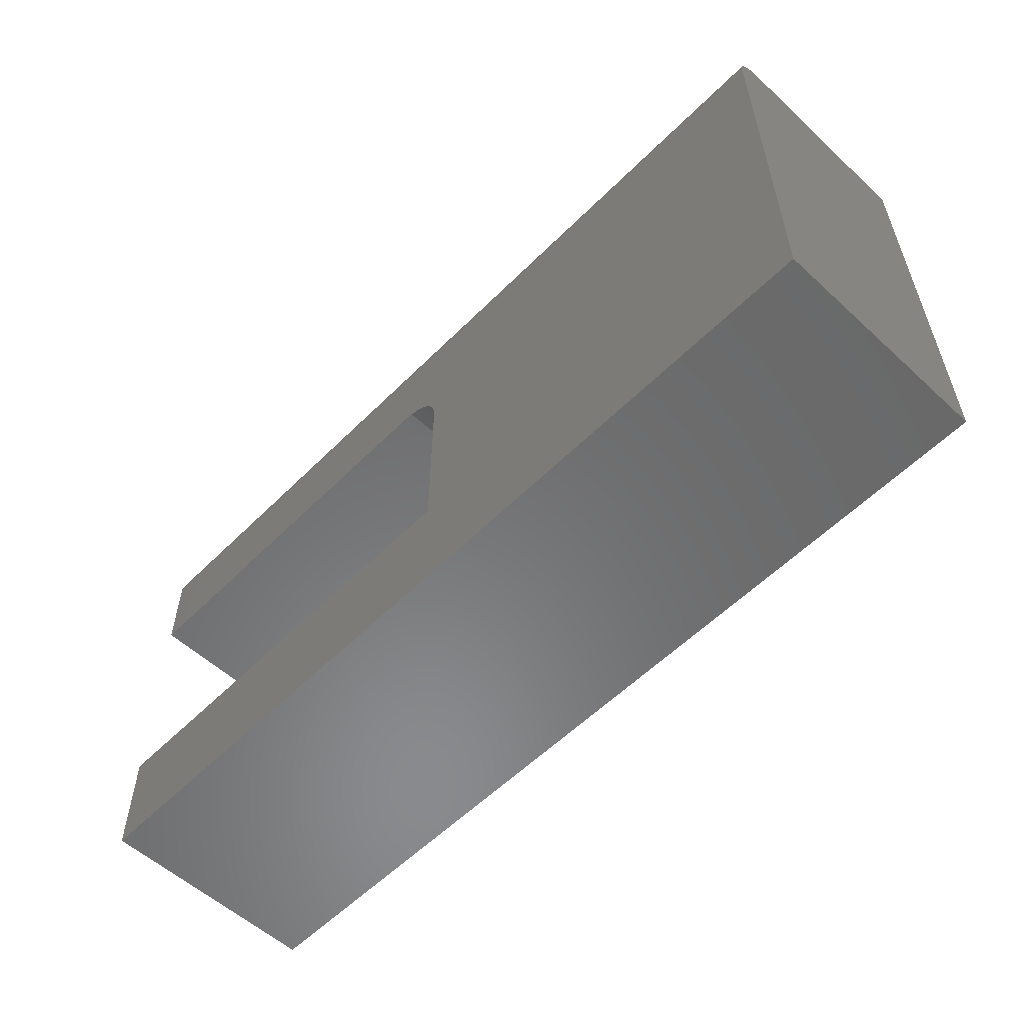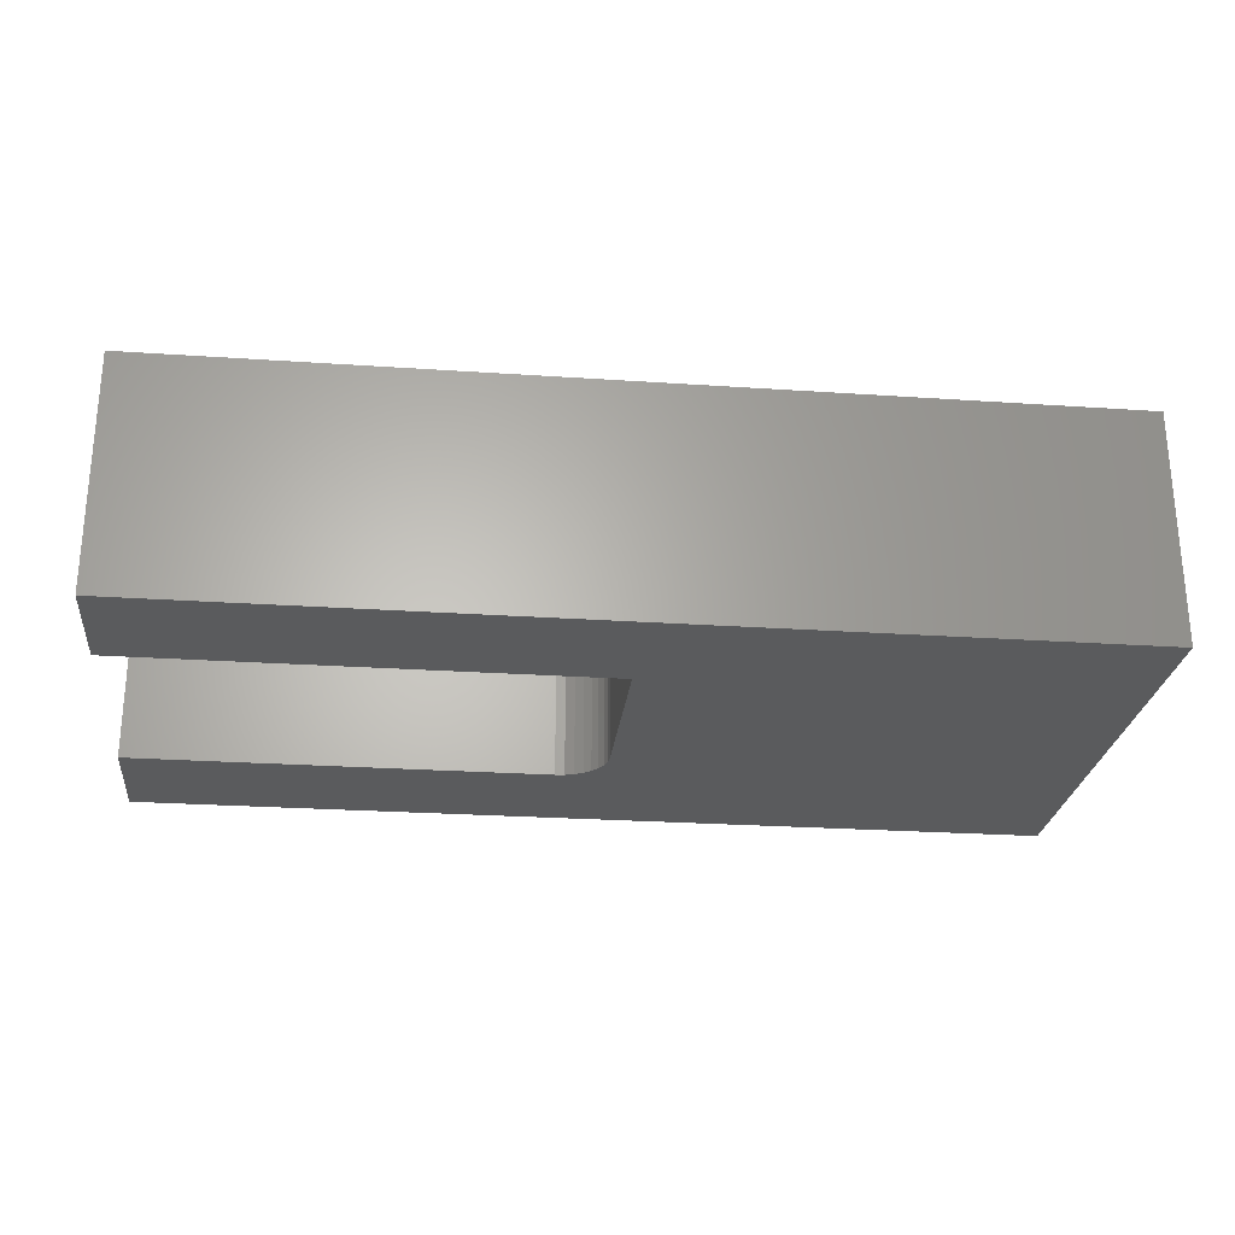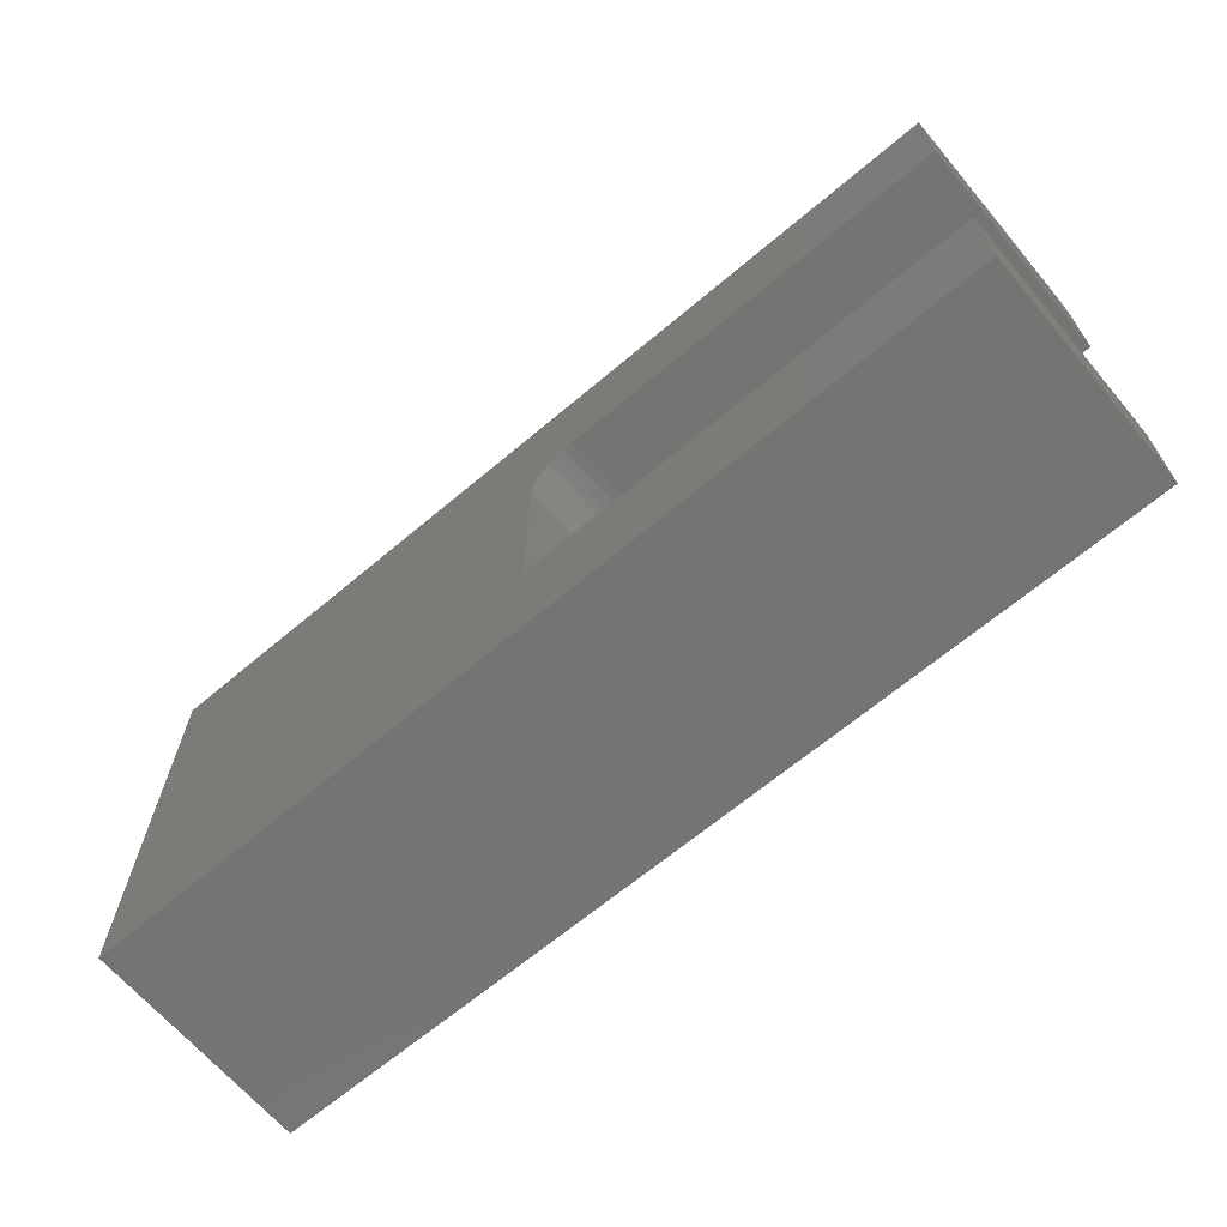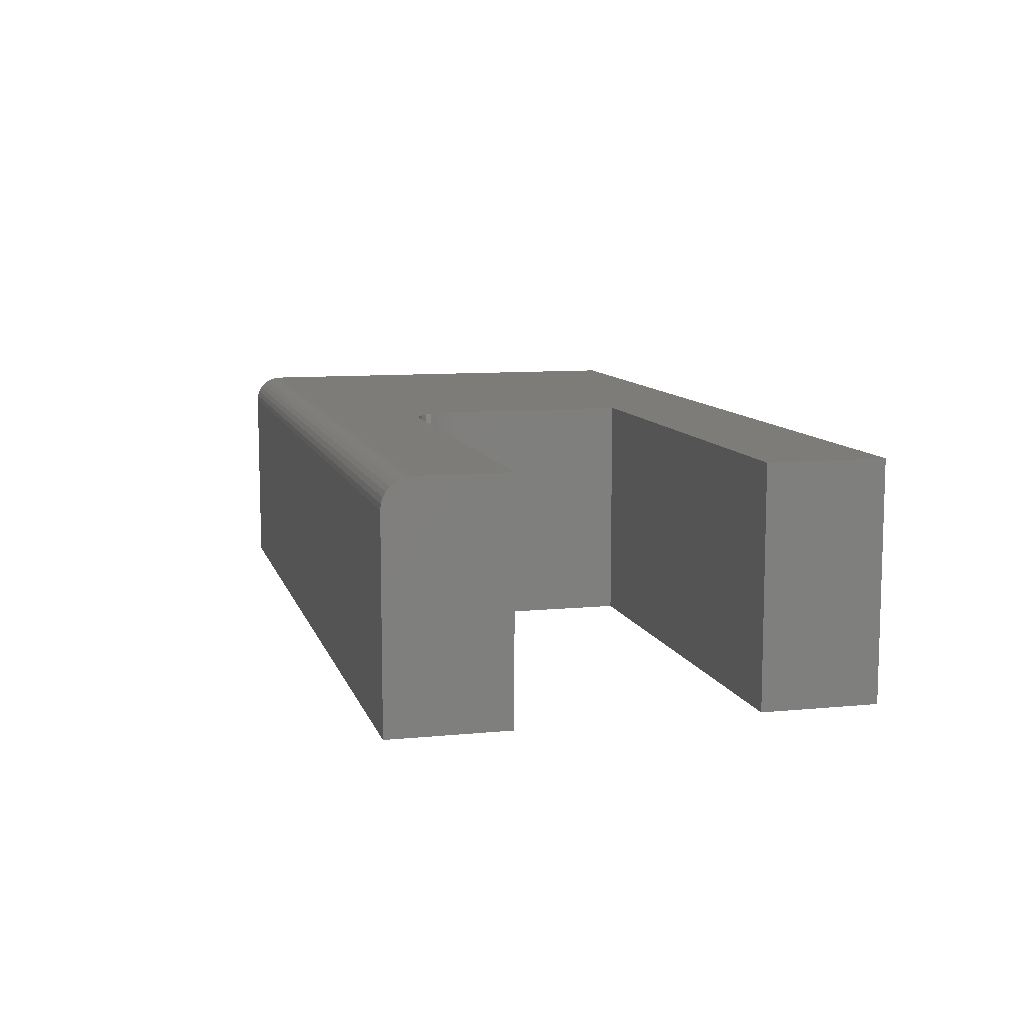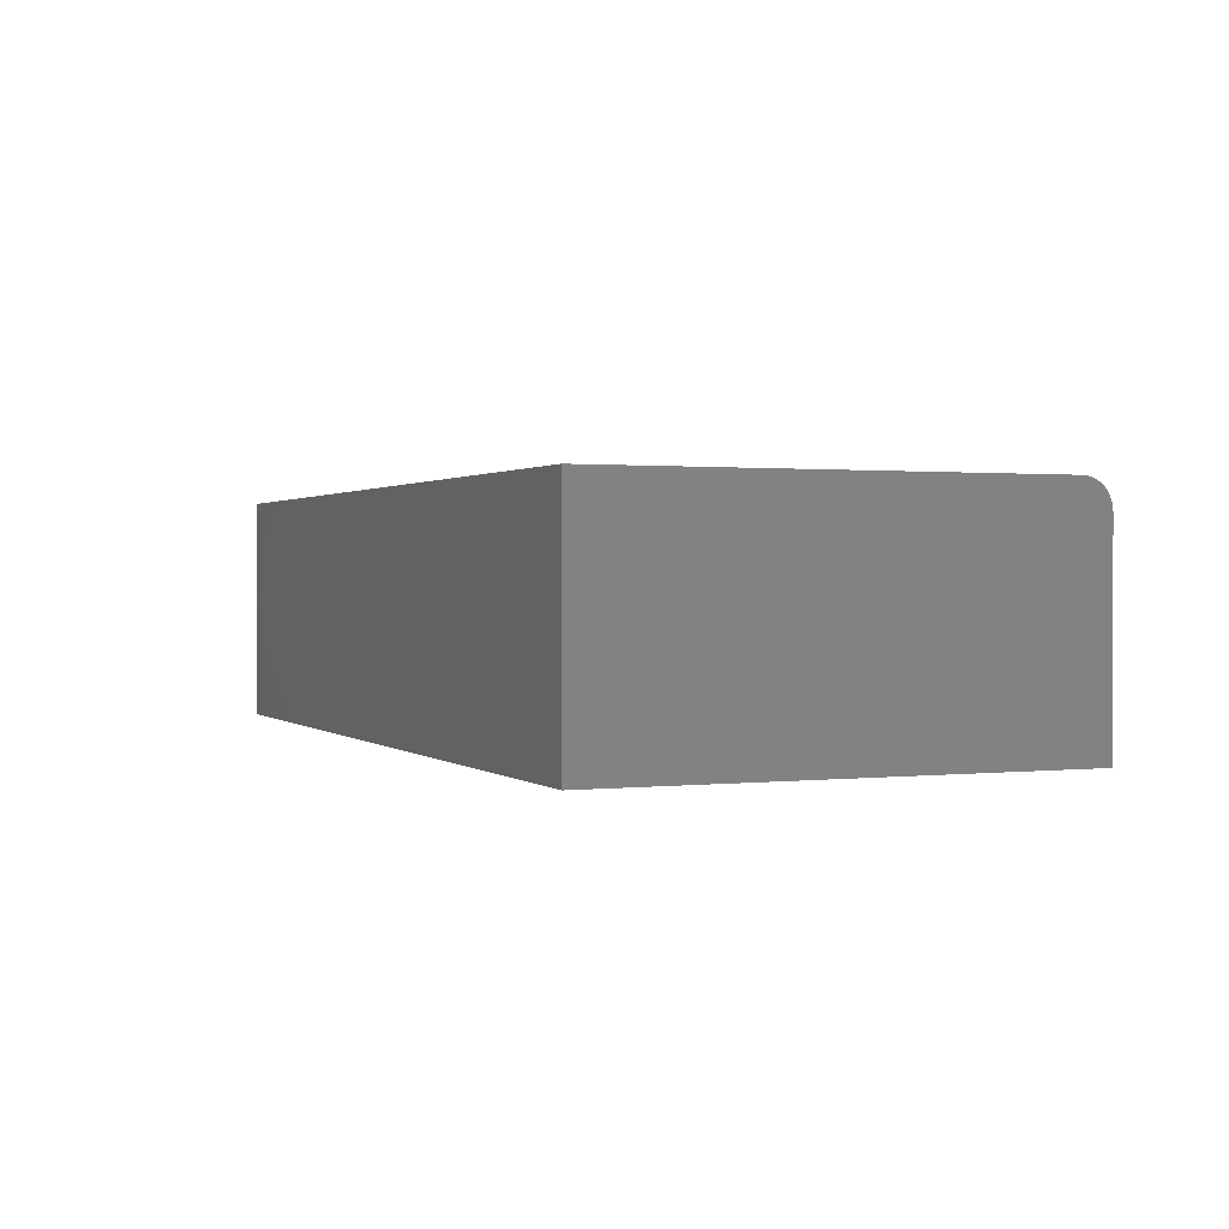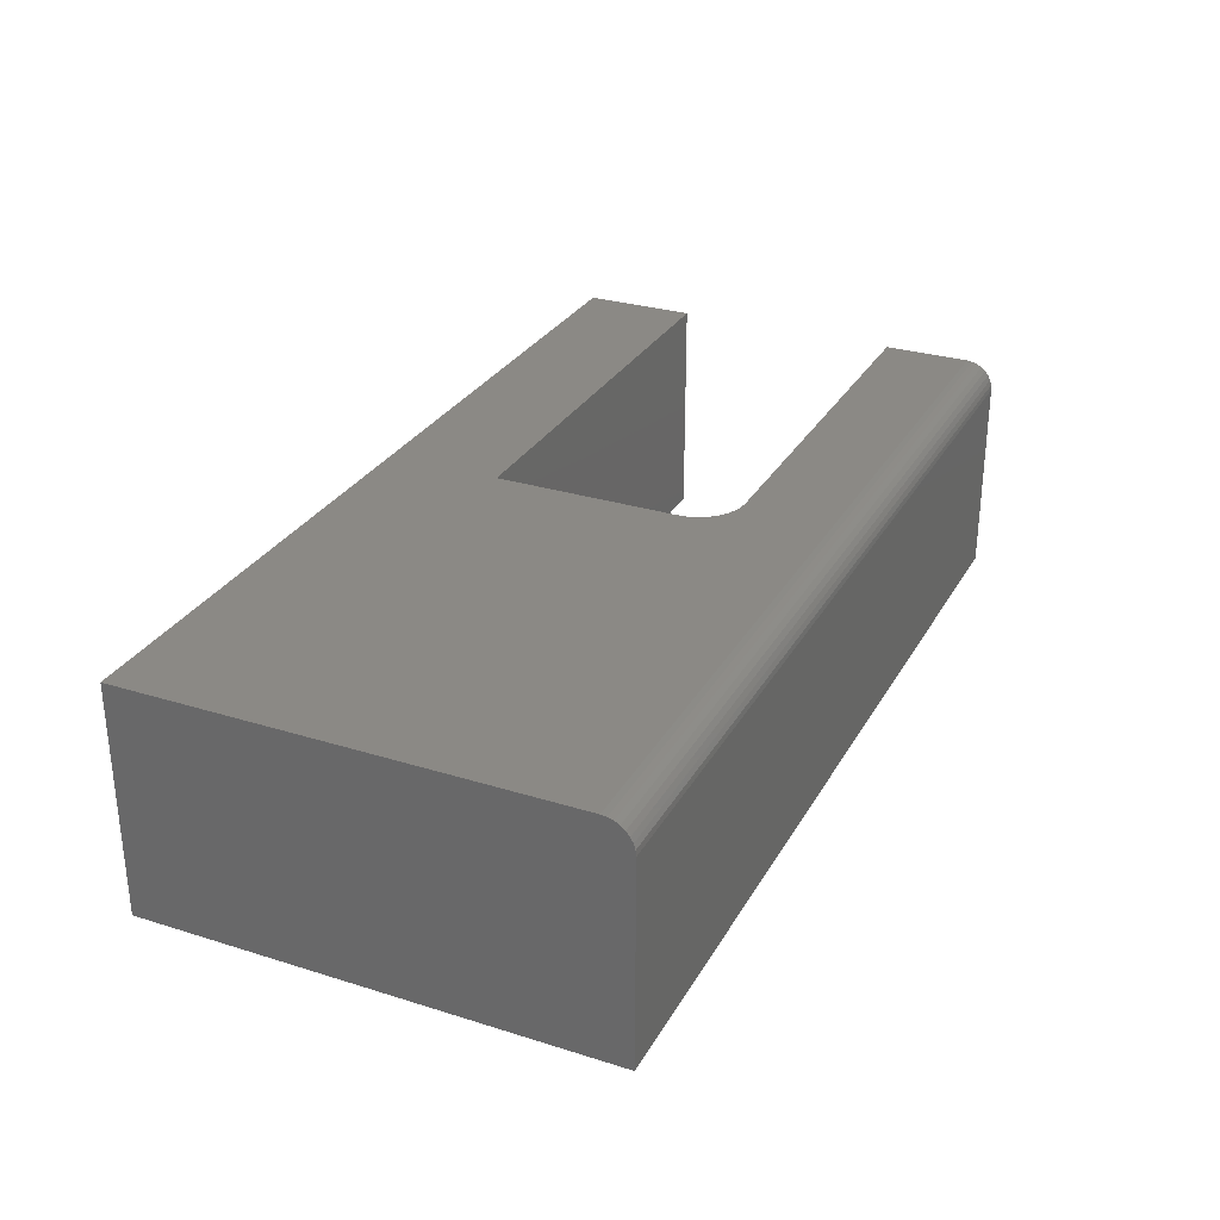
<metadata>
{"format":"stl","ext":"stl","renderer":"f3d","projection":"perspective","resolution":1024,"background":"white","views":[{"elev":-56.2,"azim":-133.9,"up":"+Z"},{"elev":-25.6,"azim":173.8,"up":"+Y"},{"elev":-66.3,"azim":40.2,"up":"+Z"},{"elev":9.6,"azim":75.7,"up":"+Y"},{"elev":1.0,"azim":-112.7,"up":"+Y"},{"elev":29.4,"azim":-65.3,"up":"+Y"}]}
</metadata>
<code>
# stl→obj: 48 verts, 92 faces
v 2.99e-17 1.104e-16 0.1133
v 2.99e-17 -0.375 0.1133
v 0 0 -0.1875
v 0 -0.375 -0.1875
v 0.75 1.98e-16 0.1914
v 0.75 -0.375 0.1914
v 0.07812 1.234e-16 0.1914
v 0.07812 -0.375 0.1914
v 0.75 -0.375 0.3829
v -0.75 -0.375 0.3829
v -0.75 -0.375 -0.375
v 0.001501 -0.375 0.1286
v 0.005947 -0.375 0.1432
v 0.01317 -0.375 0.1567
v 0.02288 -0.375 0.1686
v 0.03472 -0.375 0.1783
v 0.04823 -0.375 0.1855
v 0.06288 -0.375 0.1899
v 0.75 -0.375 -0.375
v 0.75 -0.375 -0.1875
v 0.75 2.06e-16 0.336
v -0.75 3.947e-17 0.336
v 0.06288 1.216e-16 0.1899
v 0.04823 1.197e-16 0.1855
v 0.03472 1.178e-16 0.1783
v 0.02288 1.16e-16 0.1686
v 0.01317 1.142e-16 0.1567
v 0.005947 1.127e-16 0.1432
v 0.001501 1.114e-16 0.1286
v -0.75 0 -0.375
v 0.75 1.665e-16 -0.375
v 0.75 1.769e-16 -0.1875
v 0.75 -0.04688 0.3829
v 0.75 -0.02894 0.3793
v 0.75 -0.03773 0.382
v 0.75 -0.0009007 0.3452
v 0.75 -0.003568 0.354
v 0.75 -0.0079 0.3621
v 0.75 -0.01373 0.3692
v 0.75 -0.02083 0.375
v -0.75 -0.04688 0.3829
v -0.75 -0.02894 0.3793
v -0.75 -0.03773 0.382
v -0.75 -0.01373 0.3692
v -0.75 -0.0079 0.3621
v -0.75 -0.003568 0.354
v -0.75 -0.0009007 0.3452
v -0.75 -0.02083 0.375
f 1 2 3
f 3 2 4
f 5 6 7
f 7 6 8
f 9 8 6
f 10 11 4
f 10 4 2
f 10 2 12
f 10 12 13
f 10 13 14
f 10 14 15
f 10 15 16
f 10 16 17
f 10 17 18
f 10 18 8
f 10 8 9
f 11 19 4
f 4 19 20
f 5 7 21
f 22 21 7
f 22 7 23
f 22 23 24
f 22 24 25
f 22 25 26
f 22 26 27
f 22 27 28
f 22 28 29
f 22 29 1
f 22 1 3
f 22 3 30
f 30 3 31
f 31 3 32
f 15 25 16
f 16 25 24
f 16 24 17
f 17 24 23
f 17 23 18
f 18 23 7
f 18 7 8
f 25 15 26
f 26 15 14
f 26 14 27
f 27 14 13
f 27 13 28
f 28 13 12
f 28 12 29
f 29 12 2
f 29 2 1
f 33 34 35
f 9 6 5
f 9 5 21
f 9 21 36
f 9 36 37
f 9 37 38
f 9 38 39
f 9 39 40
f 9 40 34
f 9 34 33
f 19 31 20
f 20 31 32
f 3 4 32
f 32 4 20
f 41 42 10
f 41 43 42
f 44 45 46
f 11 10 47
f 11 47 22
f 11 22 30
f 47 10 42
f 47 42 48
f 47 48 44
f 47 44 46
f 9 33 10
f 10 33 41
f 21 22 36
f 36 22 47
f 36 47 37
f 37 47 46
f 37 46 38
f 38 46 45
f 38 45 39
f 39 45 44
f 39 44 40
f 40 44 48
f 40 48 34
f 34 48 42
f 34 42 35
f 35 42 43
f 35 43 33
f 33 43 41
f 11 30 19
f 19 30 31

</code>
